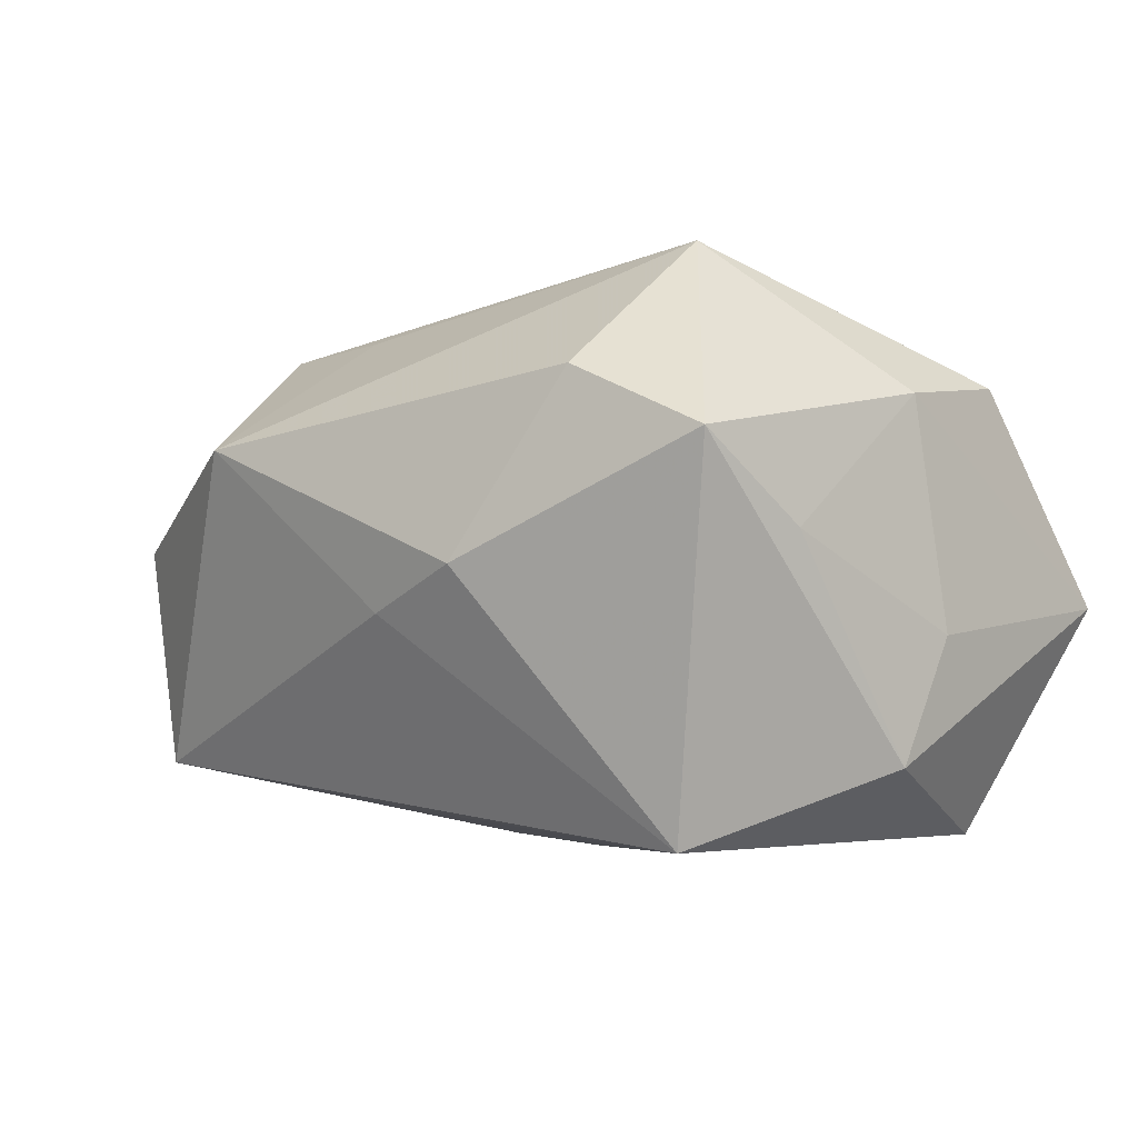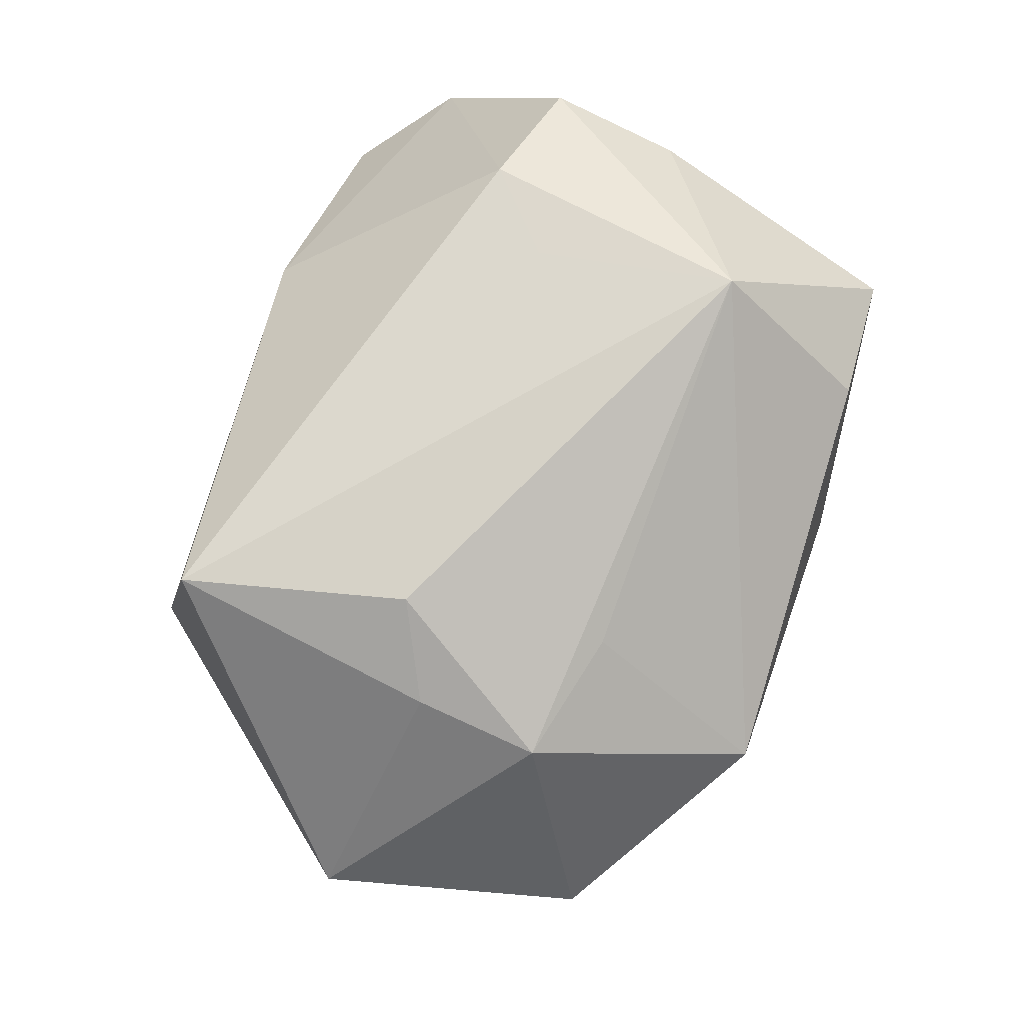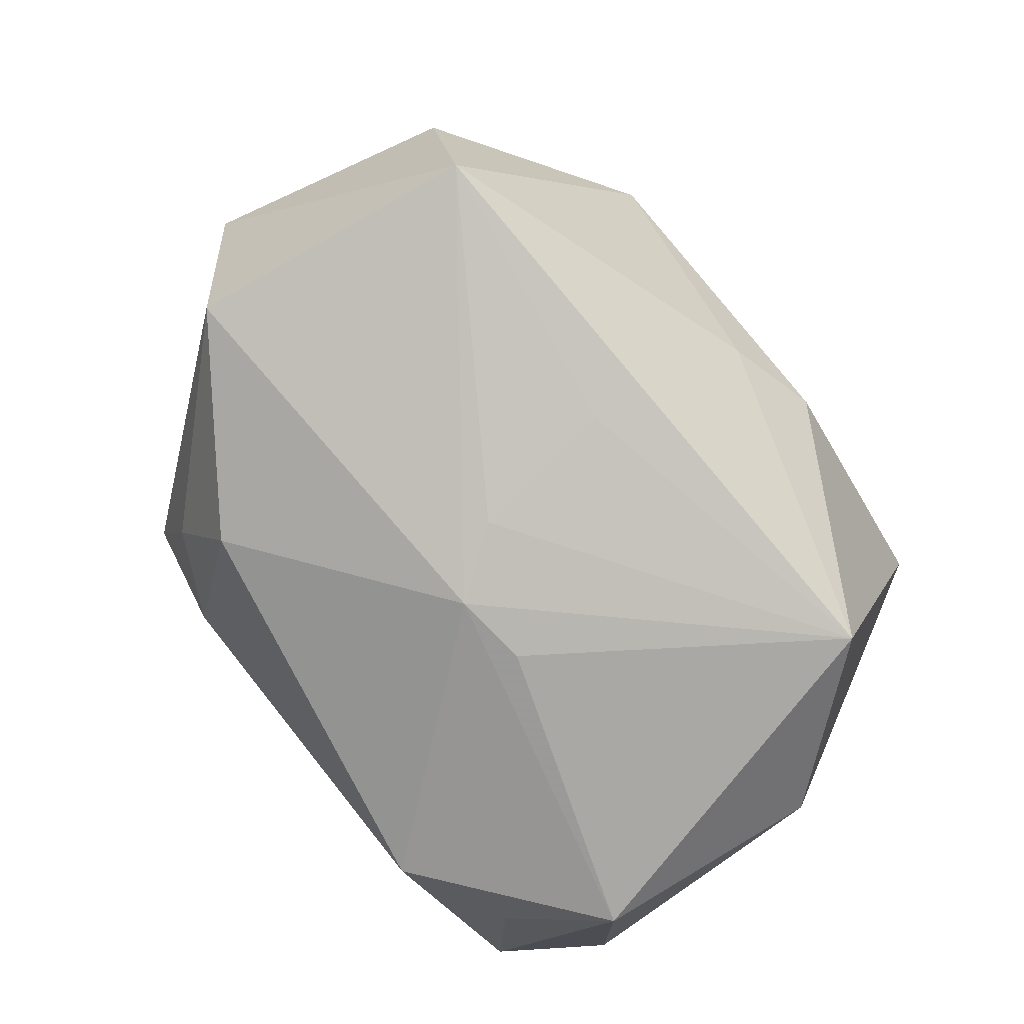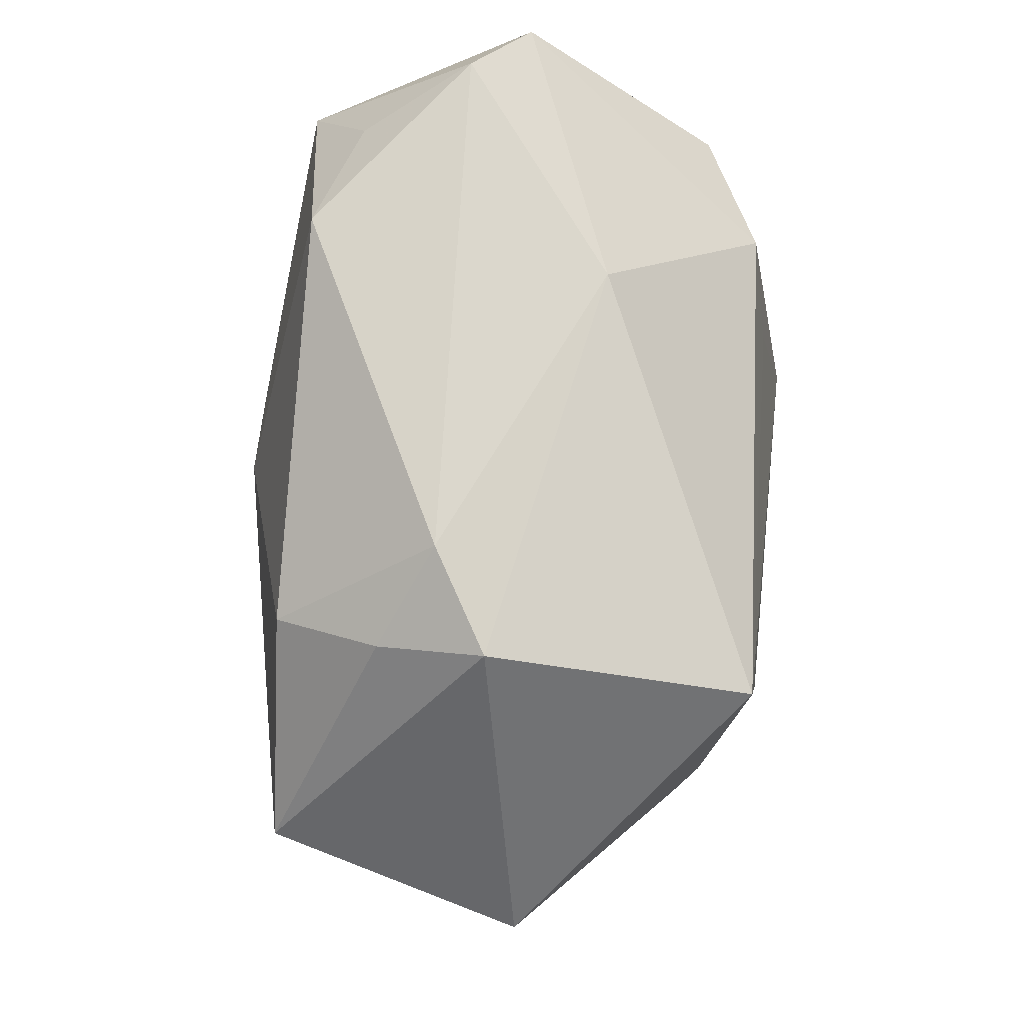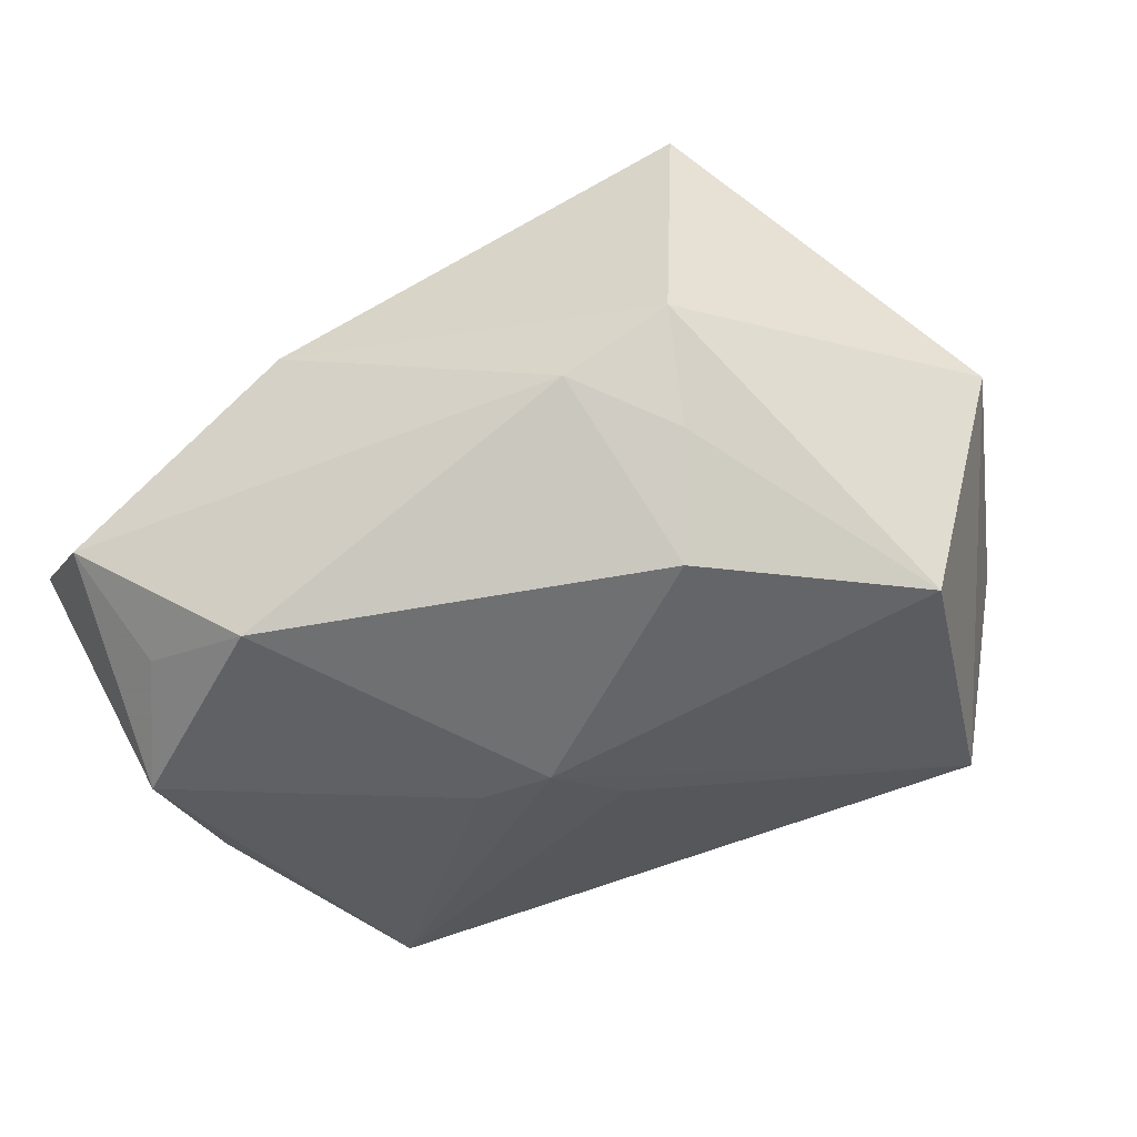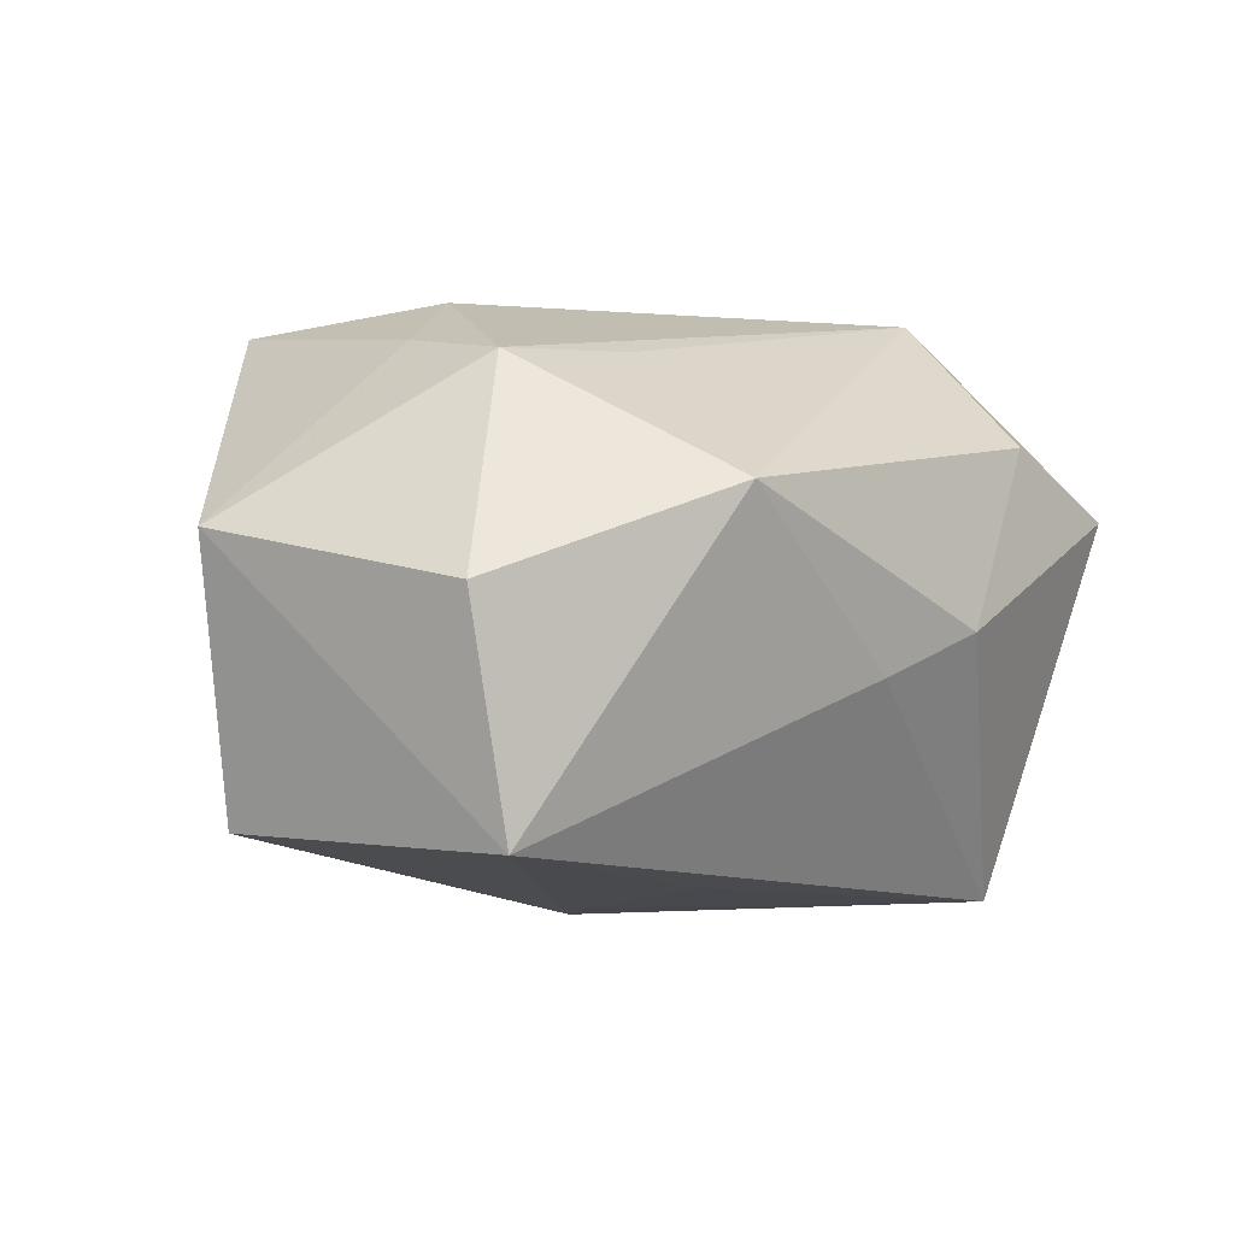
<metadata>
{"format":"obj","ext":"obj","renderer":"f3d","projection":"perspective","resolution":1024,"background":"white","views":[{"elev":-3.8,"azim":37.0,"up":"+Z"},{"elev":79.5,"azim":-69.2,"up":"+Z"},{"elev":-77.4,"azim":-49.2,"up":"+Z"},{"elev":73.1,"azim":-81.8,"up":"+Y"},{"elev":-36.2,"azim":-155.9,"up":"+Z"},{"elev":-1.4,"azim":-45.1,"up":"+Z"}]}
</metadata>
<code>
v -0.008148 -0.002403 -0.02646
v -0.01606 -0.0159 0.0232
v 0.0228 -0.01536 0.02917
v -0.001359 -0.03233 -0.005236
v 0.03384 0.03249 -0.008902
v 0.02539 -0.02265 -0.02668
v -0.02919 -0.01317 0.0227
v 0.01543 0.03035 -0.02242
v 0.01278 0.03249 0.007901
v 0.04051 -0.0008379 -0.007224
v -0.02385 0.02105 -0.02006
v 0.02778 0.02638 -0.01931
v -0.02637 0.02648 -0.009278
v -0.008818 -0.01735 -0.02375
v -0.01722 0.03249 -0.004753
v -0.04114 -0.02254 0.002509
v 0.03899 -0.003788 0.01494
v 0.03975 0.009546 0.01674
v -0.02687 0.03102 0.001413
v 0.0333 0.01598 -0.02612
v 0.02753 0.01197 0.02319
v -0.01982 0.003899 0.02917
v -0.03704 -0.02301 -0.01926
v -0.003557 0.004791 -0.02782
v 0.04284 0.02424 -0.003893
v -0.02852 -0.0008178 0.0245
v 0.004085 0.00433 -0.02799
v -0.04847 0.002798 0.007409
v 0.03366 -0.03039 0.009748
v -0.02577 0.026 0.02727
v 0.03654 -0.01999 0.001603
v 0.0389 -0.006143 -0.01933
v -0.04282 0.005999 -0.01848
v -0.02038 -0.03433 0.01095
v 0.008855 -0.0344 -0.001157
v 0.0196 0.004545 0.0257
v 0.01984 -0.03119 0.01616
f 3 30 22
f 24 23 33
f 33 23 28
f 28 23 16
f 16 23 34
f 3 18 21
f 9 30 21
f 24 8 20
f 19 30 9
f 28 30 19
f 19 33 28
f 3 34 37
f 37 29 3
f 17 18 3
f 3 29 17
f 23 14 6
f 32 29 6
f 6 20 32
f 2 34 3
f 28 16 7
f 3 22 7
f 7 2 3
f 7 16 34
f 34 2 7
f 1 23 24
f 1 14 23
f 24 6 1
f 1 6 14
f 36 30 3
f 3 21 36
f 36 21 30
f 11 8 24
f 24 33 11
f 35 6 29
f 35 37 34
f 29 37 35
f 24 20 27
f 27 6 24
f 20 6 27
f 26 30 28
f 28 7 26
f 26 22 30
f 26 7 22
f 31 17 29
f 31 10 17
f 31 29 32
f 32 10 31
f 8 11 15
f 15 5 8
f 15 19 9
f 9 5 15
f 33 19 13
f 13 11 33
f 19 15 13
f 13 15 11
f 23 6 4
f 6 35 4
f 34 23 4
f 4 35 34
f 12 20 8
f 8 5 12
f 12 5 20
f 25 5 9
f 9 21 25
f 25 21 18
f 18 17 25
f 17 10 25
f 20 5 25
f 32 20 25
f 25 10 32

</code>
